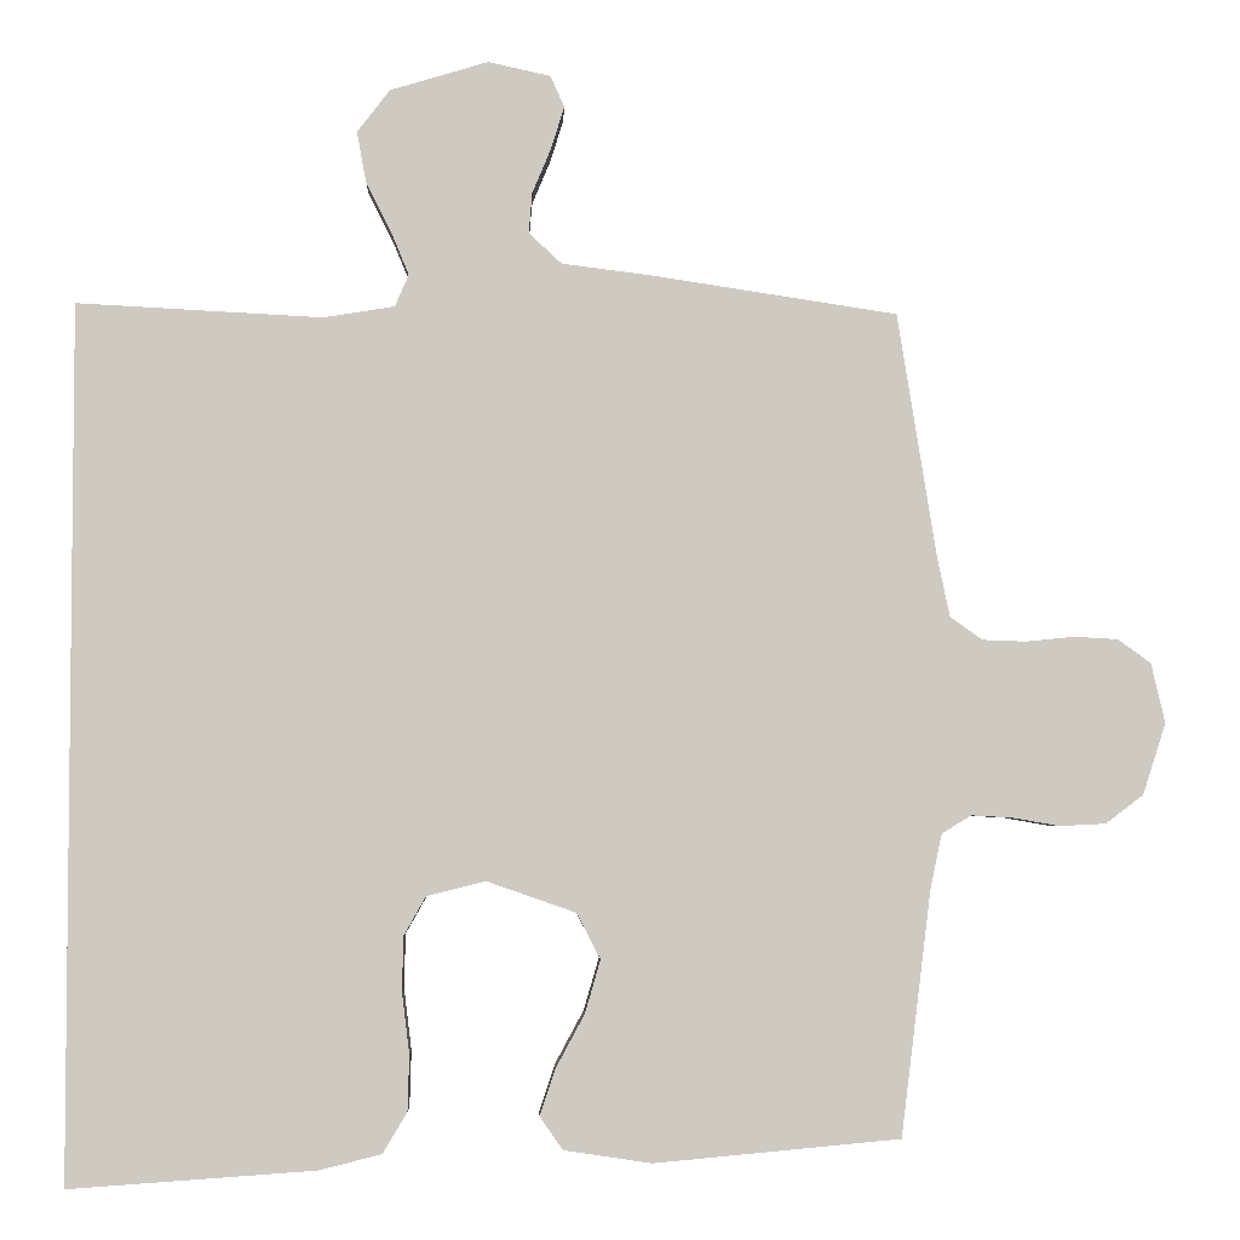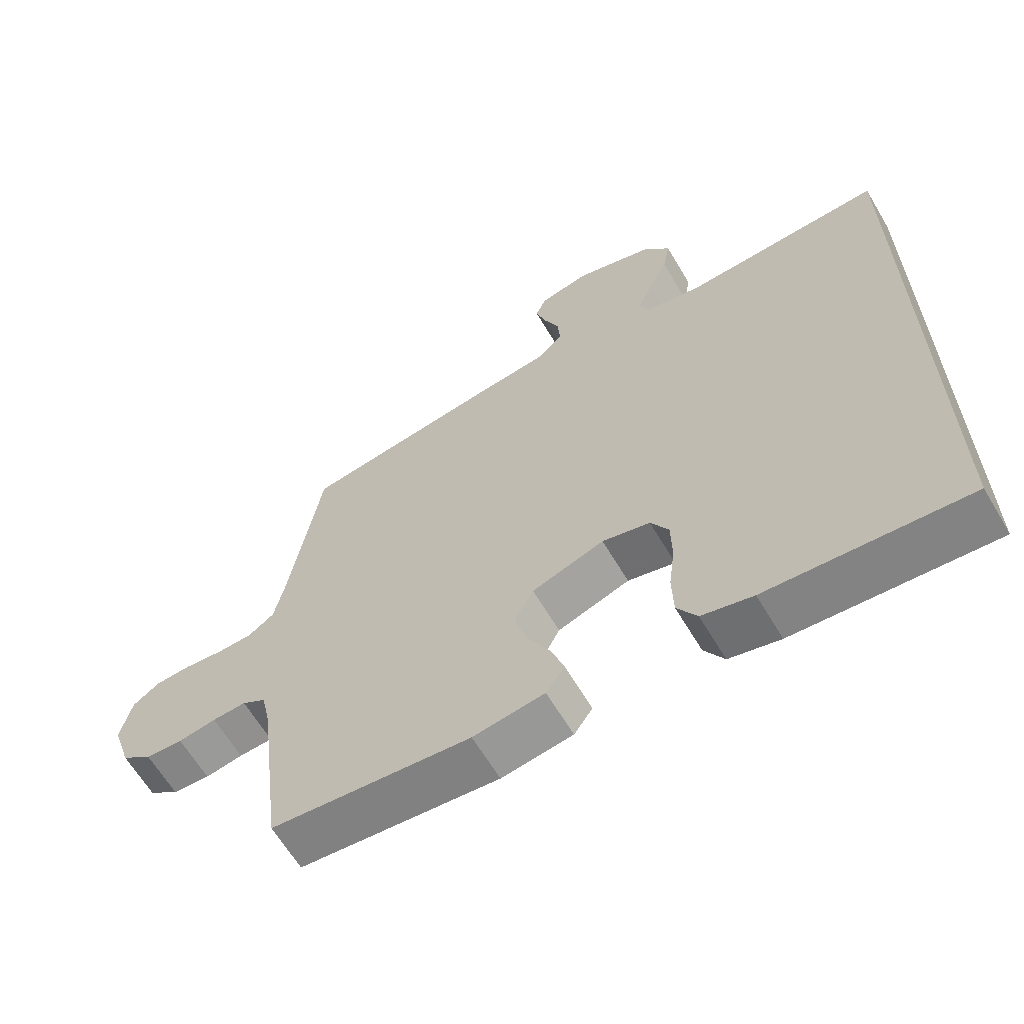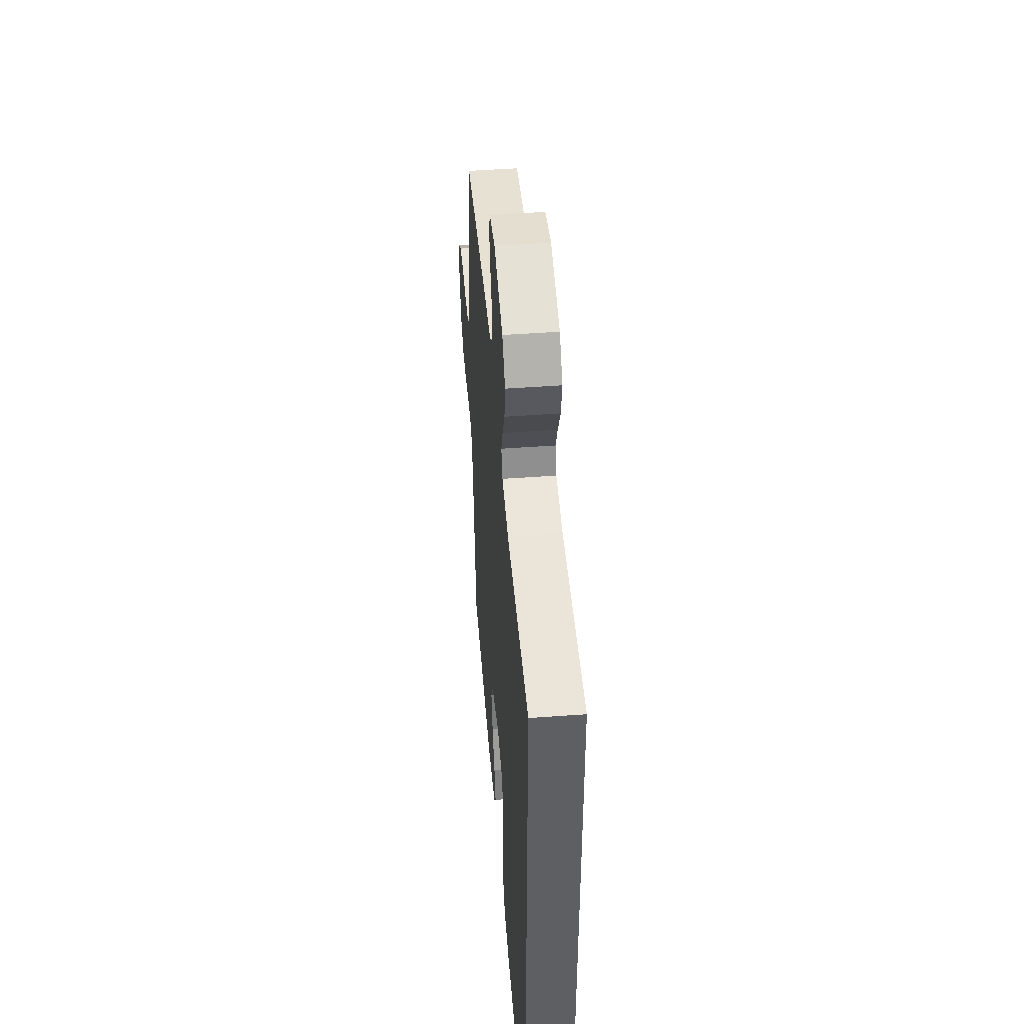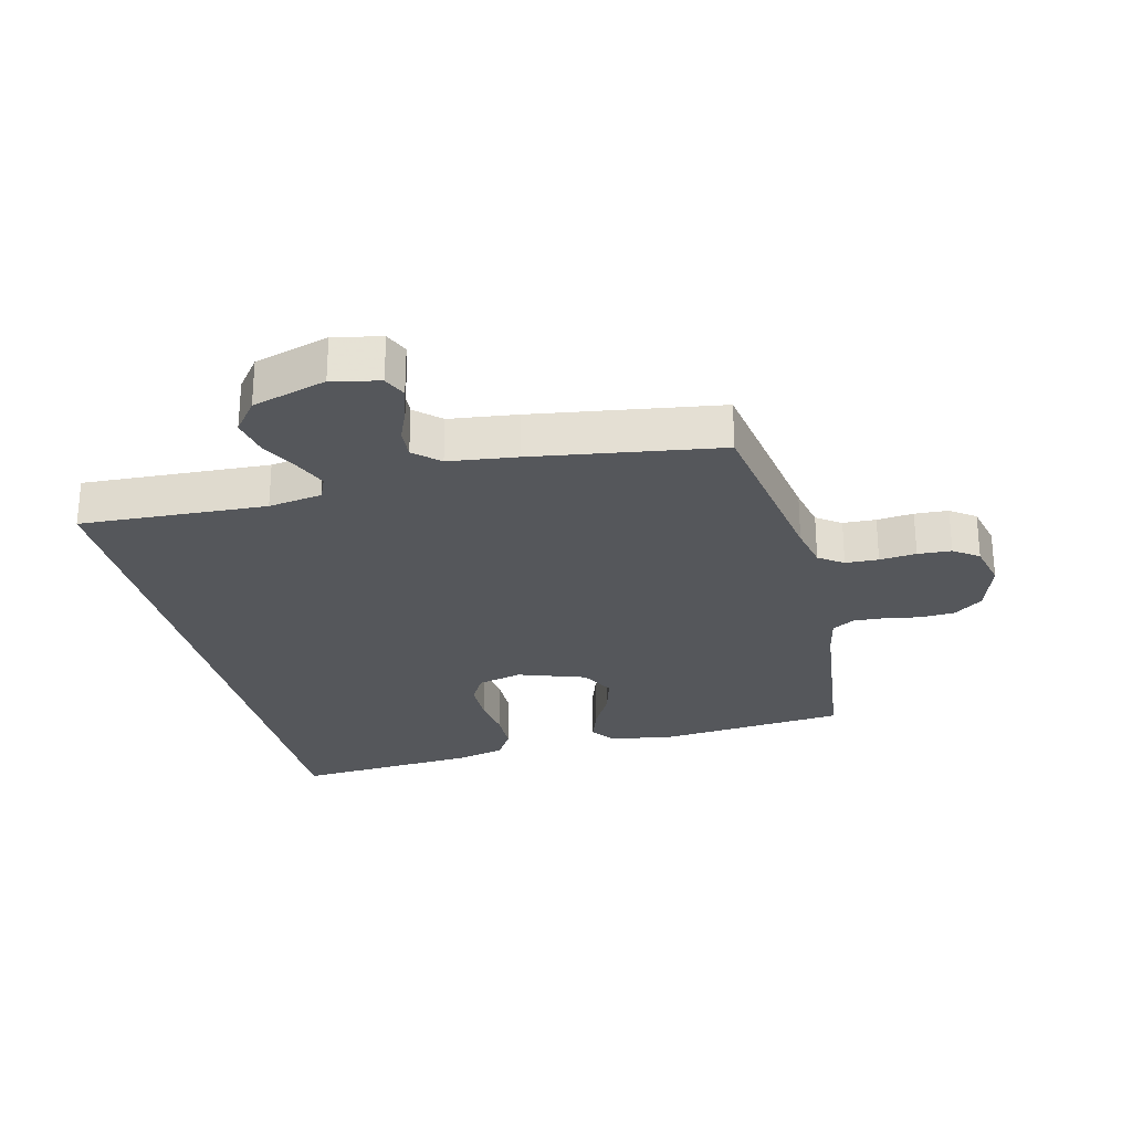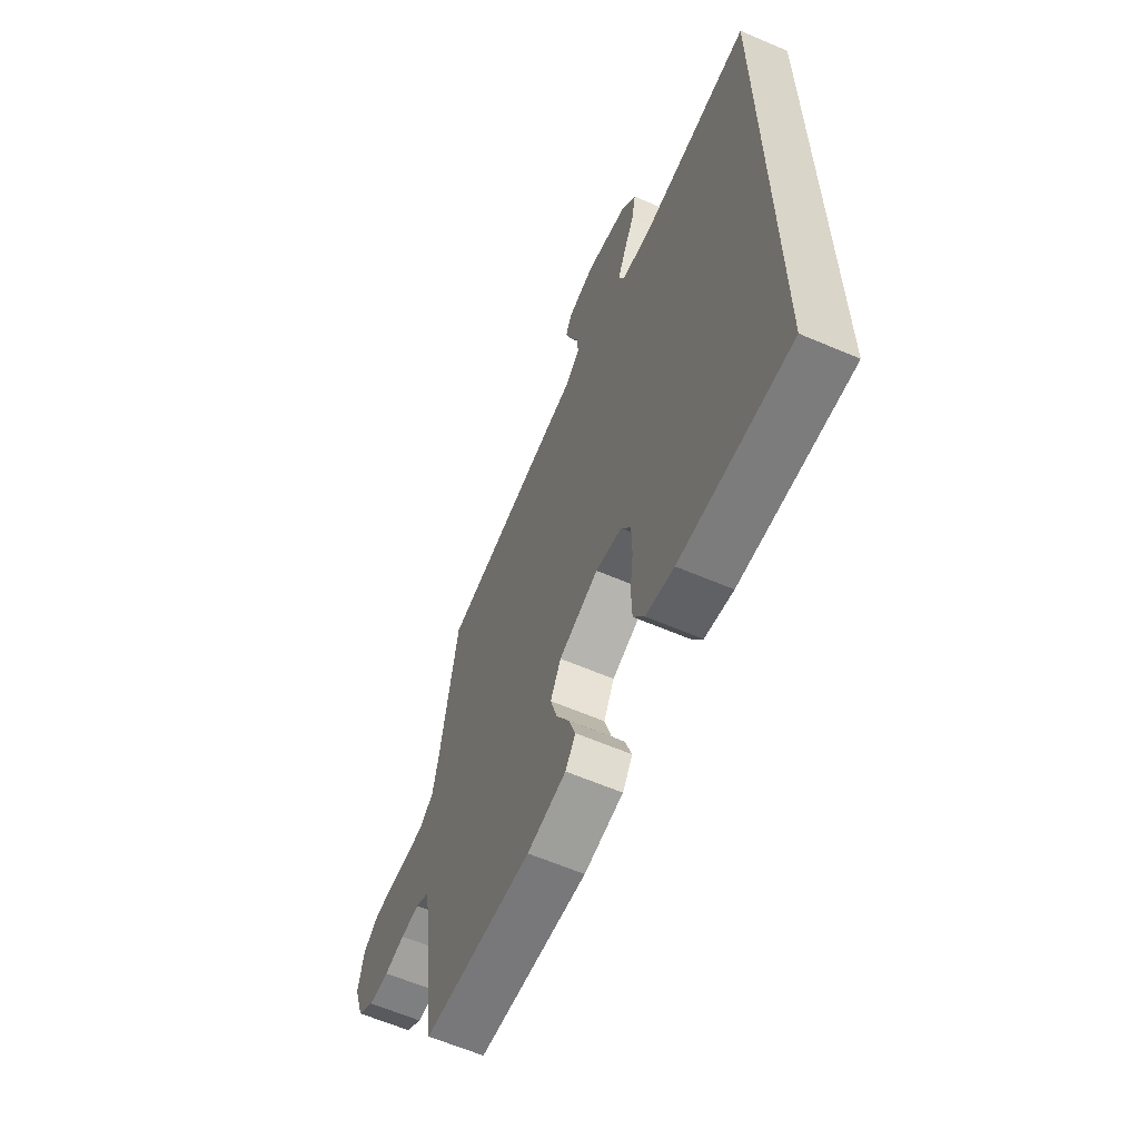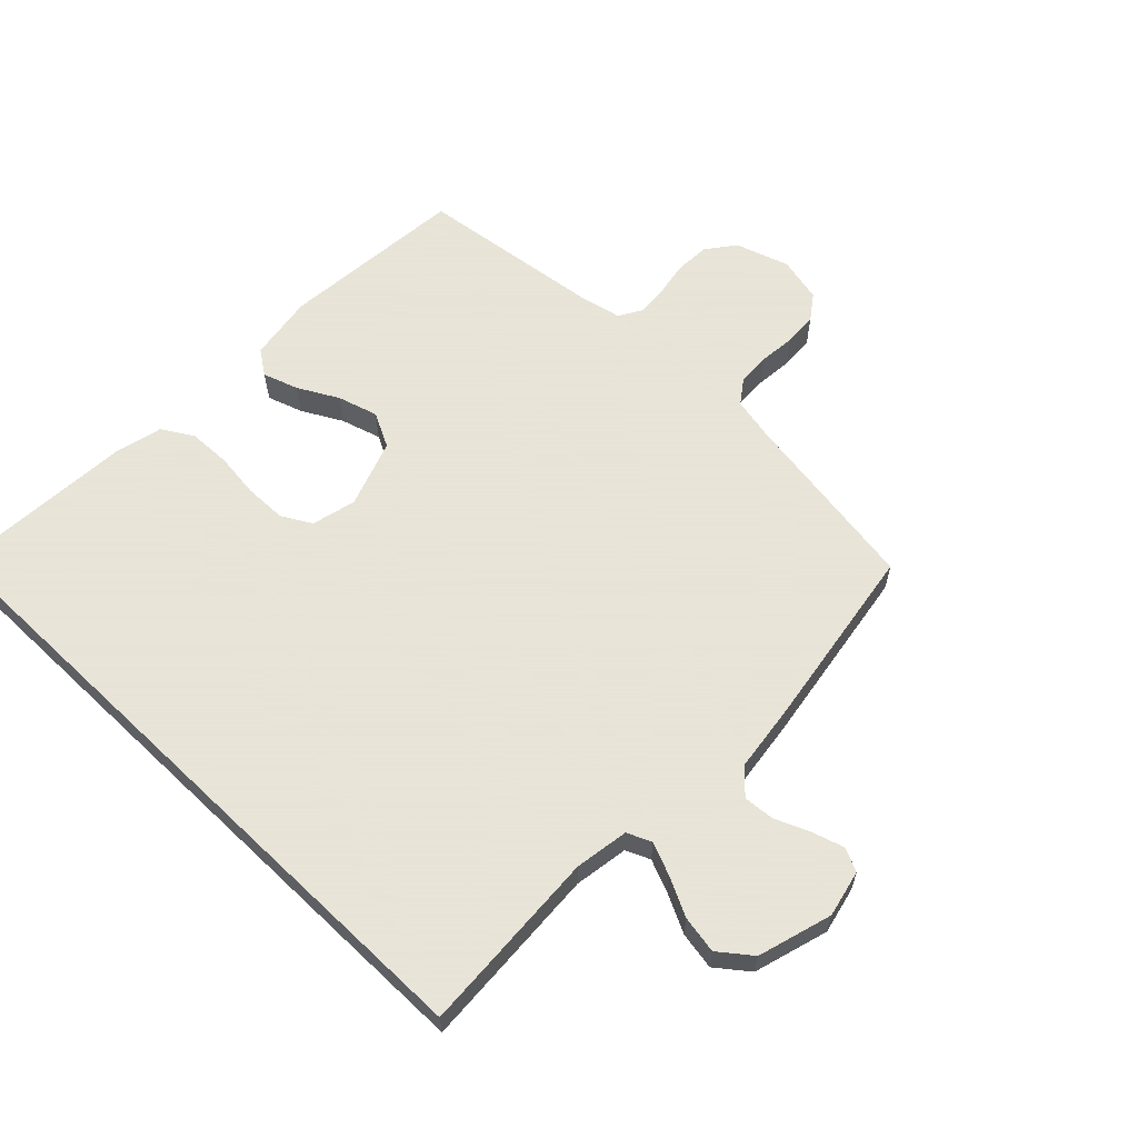
<metadata>
{"format":"obj","ext":"obj","renderer":"f3d","projection":"perspective","resolution":1024,"background":"white","views":[{"elev":-3.8,"azim":-1.9,"up":"+Z"},{"elev":-63.7,"azim":-149.3,"up":"+Z"},{"elev":48.6,"azim":-94.7,"up":"+Z"},{"elev":-26.6,"azim":13.9,"up":"+Y"},{"elev":-62.6,"azim":-113.4,"up":"+Z"},{"elev":61.4,"azim":-46.2,"up":"+Y"}]}
</metadata>
<code>
v 0.5 0.07 -0.5
v 0.2 0.07 -0.528
v 0.093 0.07 -0.512
v 0.065 0.07 -0.472
v 0.084 0.07 -0.415
v 0.119 0.07 -0.35
v 0.138 0.07 -0.285
v 0.109 0.07 -0.229
v 0 0.07 -0.191
v -0.072 0.07 -0.209
v -0.099 0.07 -0.257
v -0.1 0.07 -0.325
v -0.091 0.07 -0.398
v -0.093 0.07 -0.466
v -0.123 0.07 -0.516
v -0.2 0.07 -0.535
v -0.5 0.07 -0.556
v -0.5 0.07 0.508
v -0.2 0.07 0.492
v -0.113 0.07 0.506
v -0.096 0.07 0.545
v -0.118 0.07 0.598
v -0.149 0.07 0.66
v -0.16 0.07 0.721
v -0.12 0.07 0.773
v 0 0.07 0.809
v 0.076 0.07 0.792
v 0.093 0.07 0.754
v 0.077 0.07 0.702
v 0.054 0.07 0.647
v 0.05 0.07 0.597
v 0.09 0.07 0.56
v 0.2 0.07 0.546
v 0.5 0.07 0.5
v 0.548 0.07 0.2
v 0.563 0.07 0.129
v 0.602 0.07 0.101
v 0.655 0.07 0.099
v 0.714 0.07 0.105
v 0.768 0.07 0.102
v 0.808 0.07 0.073
v 0.825 0.07 0
v 0.797 0.07 -0.087
v 0.751 0.07 -0.122
v 0.695 0.07 -0.125
v 0.638 0.07 -0.115
v 0.587 0.07 -0.112
v 0.551 0.07 -0.134
v 0.537 0.07 -0.2
v 0.5 0 -0.5
v 0.2 0 -0.528
v 0.093 0 -0.512
v 0.065 0 -0.472
v 0.084 0 -0.415
v 0.119 0 -0.35
v 0.138 0 -0.285
v 0.109 0 -0.229
v 0 0 -0.191
v -0.072 0 -0.209
v -0.099 0 -0.257
v -0.1 0 -0.325
v -0.091 0 -0.398
v -0.093 0 -0.466
v -0.123 0 -0.516
v -0.2 0 -0.535
v -0.5 0 -0.556
v -0.5 0 0.508
v -0.2 0 0.492
v -0.113 0 0.506
v -0.096 0 0.545
v -0.118 0 0.598
v -0.149 0 0.66
v -0.16 0 0.721
v -0.12 0 0.773
v 0 0 0.809
v 0.076 0 0.792
v 0.093 0 0.754
v 0.077 0 0.702
v 0.054 0 0.647
v 0.05 0 0.597
v 0.09 0 0.56
v 0.2 0 0.546
v 0.5 0 0.5
v 0.548 0 0.2
v 0.563 0 0.129
v 0.602 0 0.101
v 0.655 0 0.099
v 0.714 0 0.105
v 0.768 0 0.102
v 0.808 0 0.073
v 0.825 0 0
v 0.797 0 -0.087
v 0.751 0 -0.122
v 0.695 0 -0.125
v 0.638 0 -0.115
v 0.587 0 -0.112
v 0.551 0 -0.134
v 0.537 0 -0.2
f 44 45 46
f 43 44 46
f 42 43 46
f 41 42 46
f 40 41 46
f 39 40 46
f 38 39 46
f 37 38 46 47
f 36 37 47 48
f 32 33 34 35
f 36 48 49
f 35 36 49
f 32 35 49
f 28 29 30
f 27 28 30
f 26 27 30
f 25 26 30
f 24 25 30
f 23 24 30
f 22 23 30
f 21 22 30 31
f 32 49 1
f 31 32 1
f 21 31 1
f 20 21 1
f 16 17 18
f 15 16 18
f 14 15 18
f 13 14 18
f 12 13 18
f 11 12 18 19
f 4 5 6
f 3 4 6
f 2 3 6
f 1 2 6
f 1 6 7
f 20 1 7 8
f 10 11 19 20
f 9 10 20
f 8 9 20
f 95 94 93
f 95 93 92
f 95 92 91
f 95 91 90
f 95 90 89
f 95 89 88
f 95 88 87
f 96 95 87 86
f 97 96 86 85
f 84 83 82 81
f 98 97 85
f 98 85 84
f 98 84 81
f 79 78 77
f 79 77 76
f 79 76 75
f 79 75 74
f 79 74 73
f 79 73 72
f 79 72 71
f 80 79 71 70
f 50 98 81
f 50 81 80
f 50 80 70
f 50 70 69
f 67 66 65
f 67 65 64
f 67 64 63
f 67 63 62
f 67 62 61
f 68 67 61 60
f 55 54 53
f 55 53 52
f 55 52 51
f 55 51 50
f 56 55 50
f 57 56 50 69
f 69 68 60 59
f 69 59 58
f 69 58 57
f 1 50 51 2
f 2 51 52 3
f 3 52 53 4
f 4 53 54 5
f 5 54 55 6
f 6 55 56 7
f 7 56 57 8
f 8 57 58 9
f 9 58 59 10
f 10 59 60 11
f 11 60 61 12
f 12 61 62 13
f 13 62 63 14
f 14 63 64 15
f 15 64 65 16
f 16 65 66 17
f 17 66 67 18
f 18 67 68 19
f 19 68 69 20
f 20 69 70 21
f 21 70 71 22
f 22 71 72 23
f 23 72 73 24
f 24 73 74 25
f 25 74 75 26
f 26 75 76 27
f 27 76 77 28
f 28 77 78 29
f 29 78 79 30
f 30 79 80 31
f 31 80 81 32
f 32 81 82 33
f 33 82 83 34
f 34 83 84 35
f 35 84 85 36
f 36 85 86 37
f 37 86 87 38
f 38 87 88 39
f 39 88 89 40
f 40 89 90 41
f 41 90 91 42
f 42 91 92 43
f 43 92 93 44
f 44 93 94 45
f 45 94 95 46
f 46 95 96 47
f 47 96 97 48
f 48 97 98 49
f 49 98 50 1

</code>
